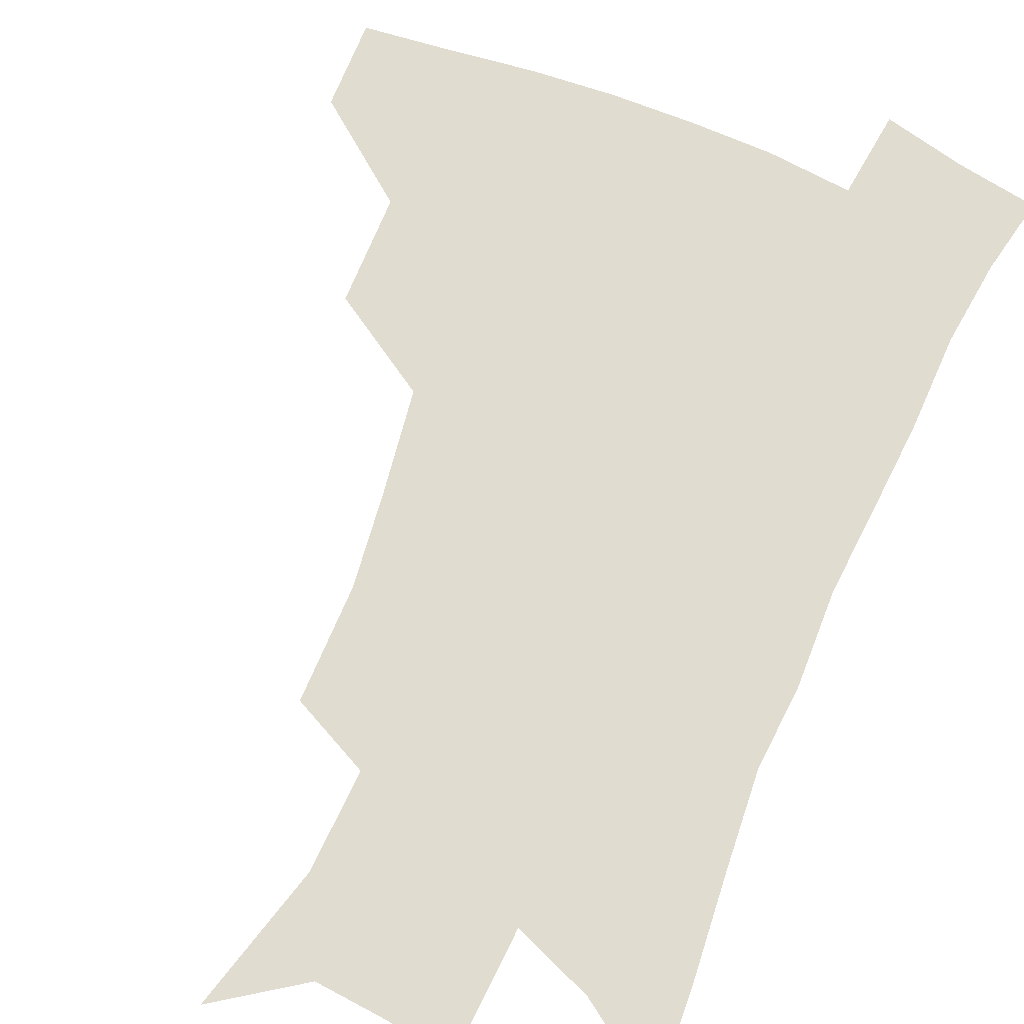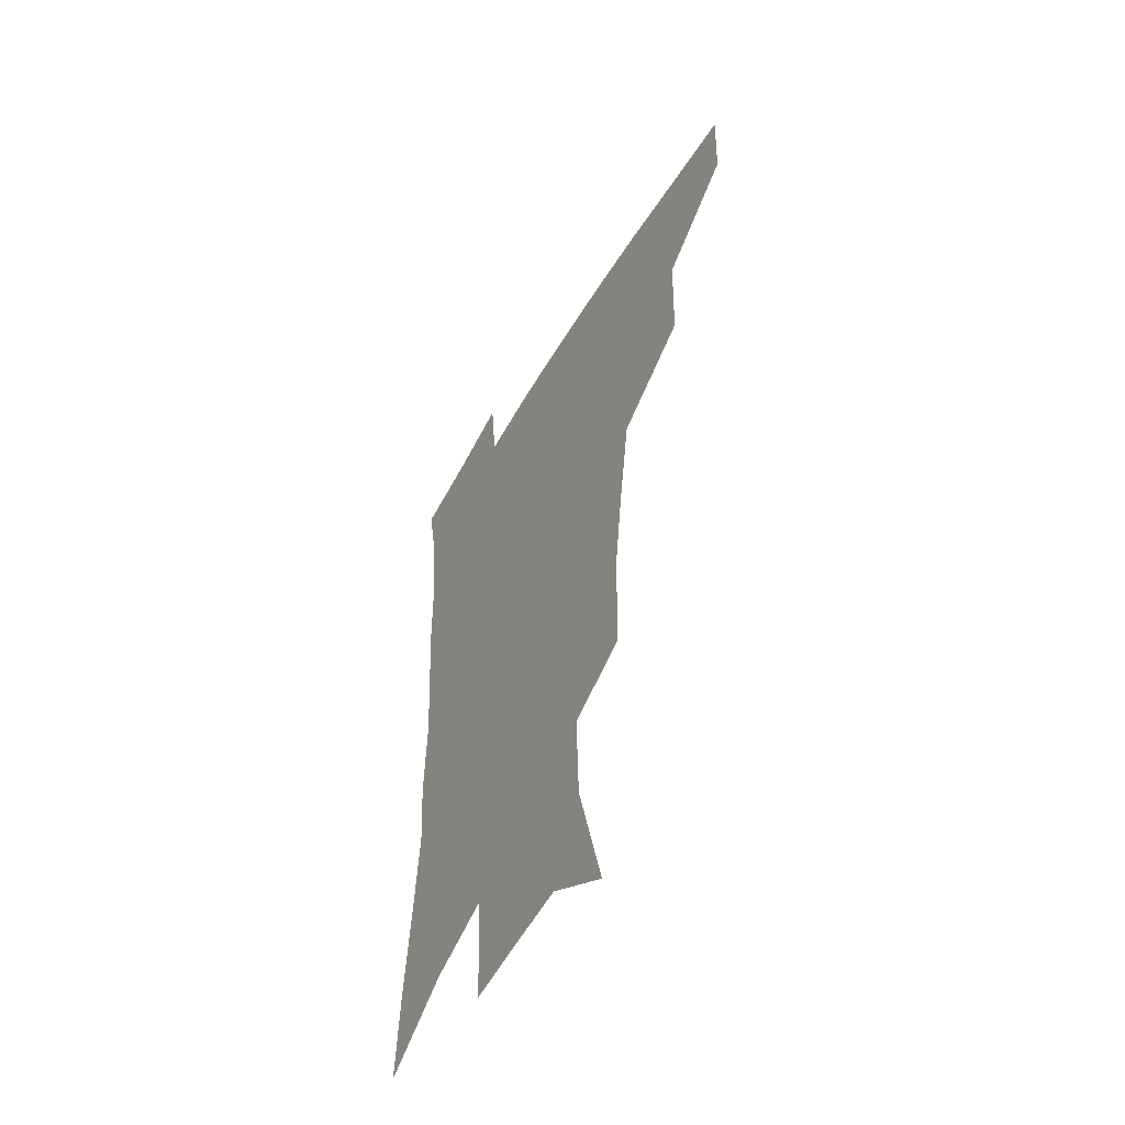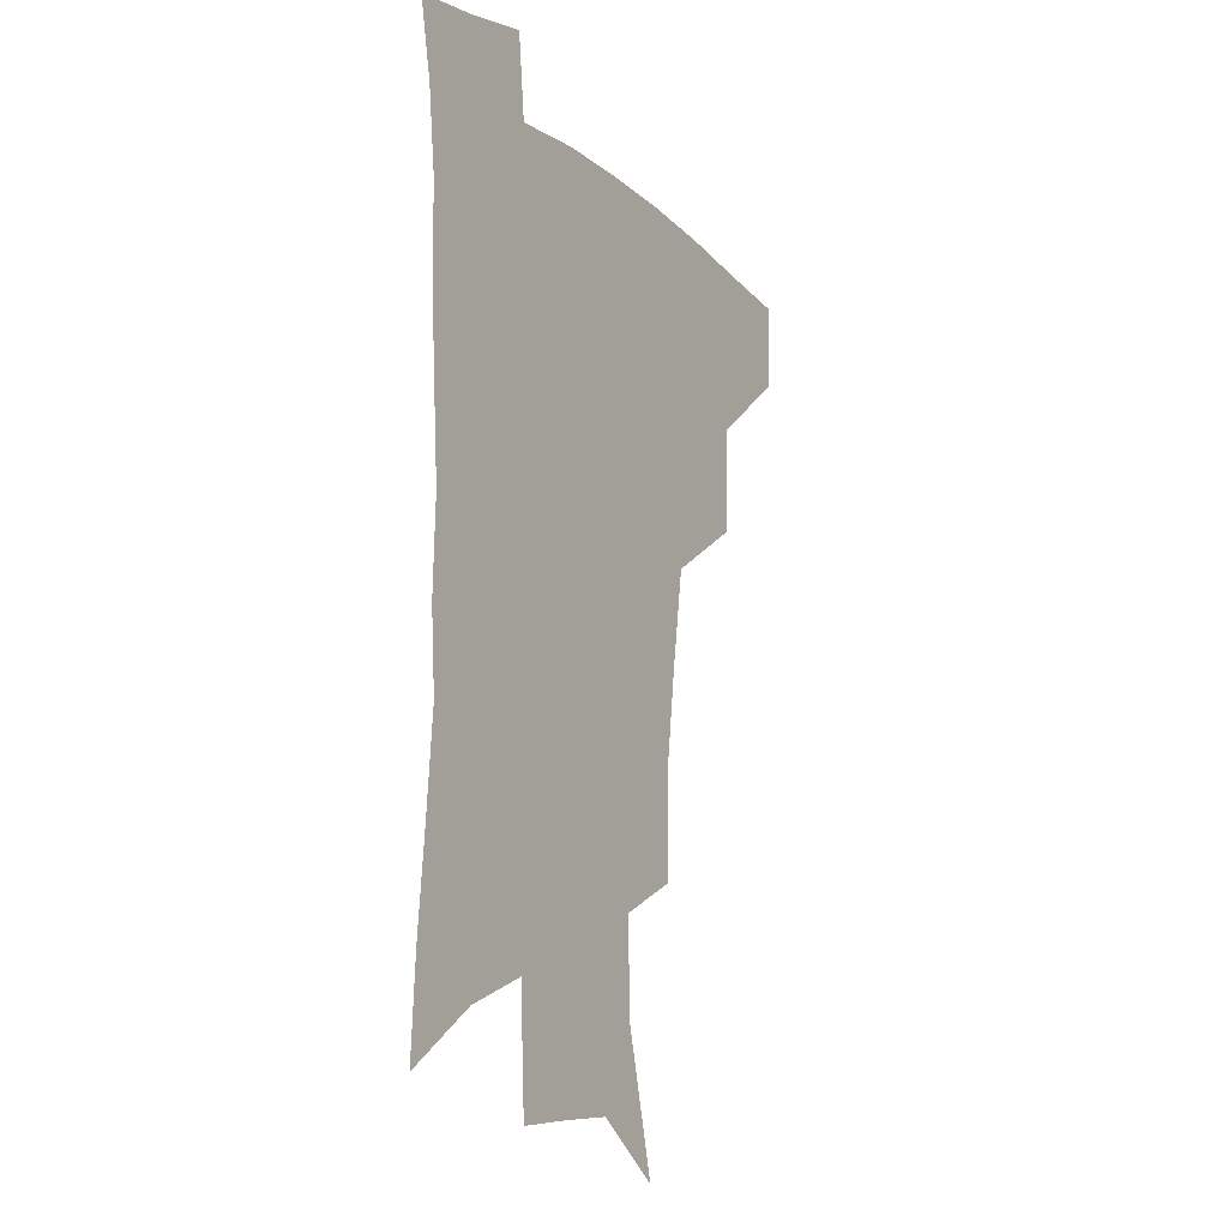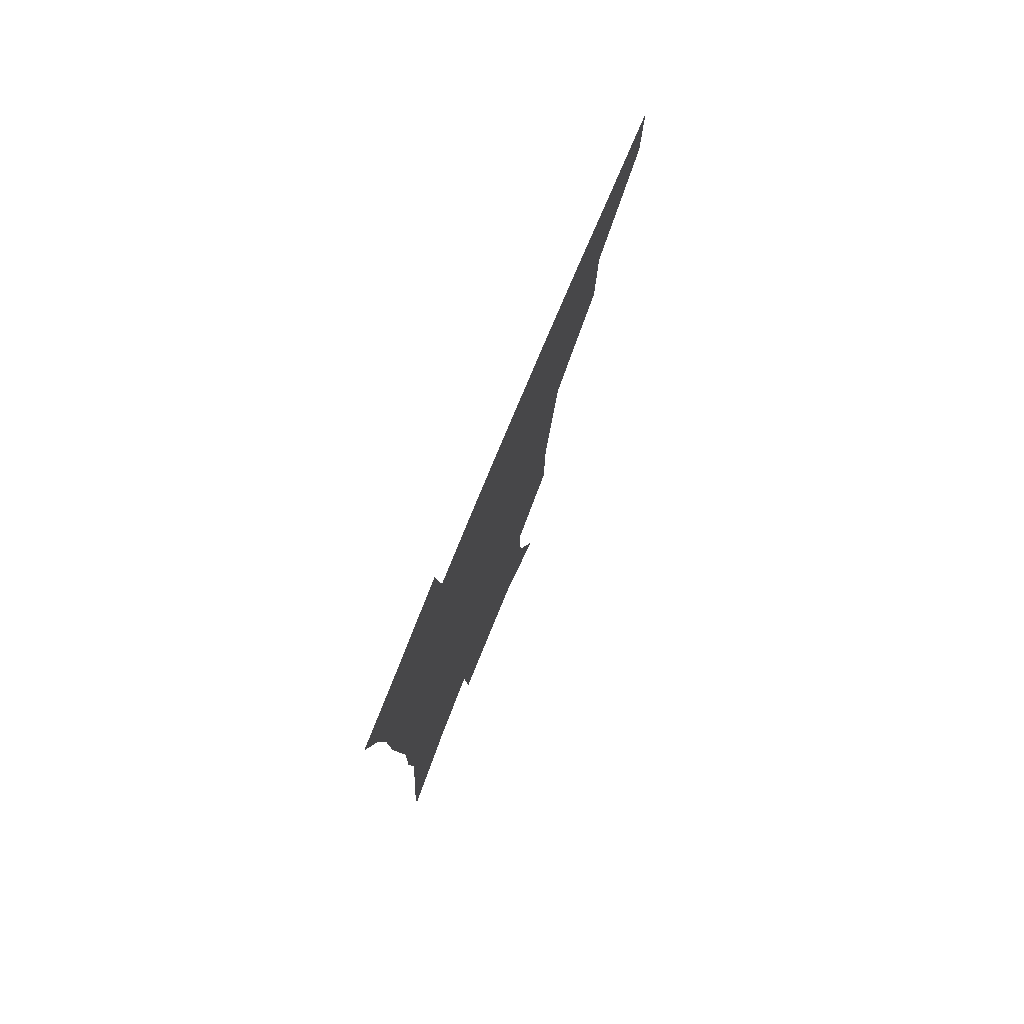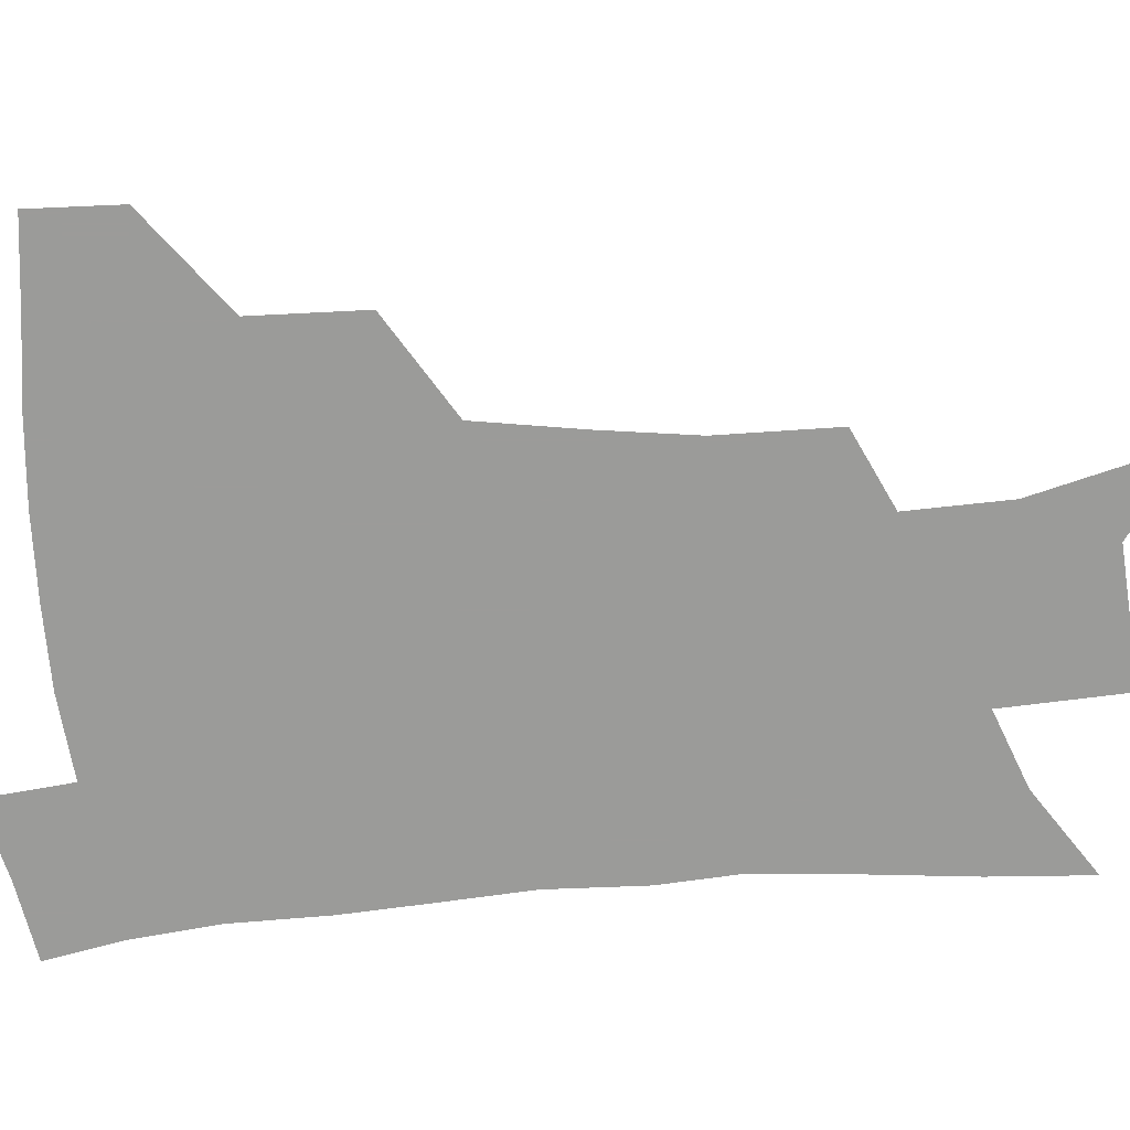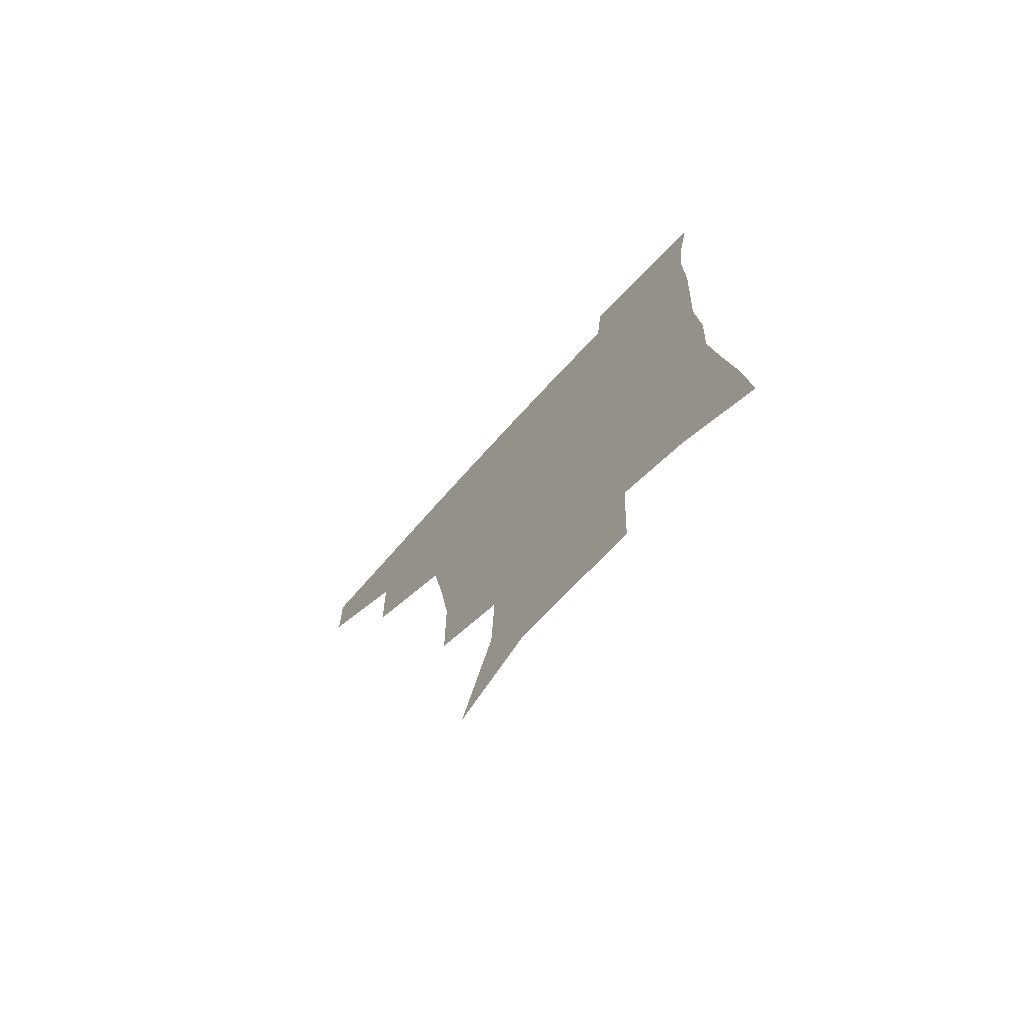
<metadata>
{"format":"obj","ext":"obj","renderer":"f3d","projection":"perspective","resolution":1024,"background":"white","views":[{"elev":69.6,"azim":23.4,"up":"+Z"},{"elev":-53.7,"azim":-119.7,"up":"+Y"},{"elev":-13.7,"azim":120.1,"up":"+Y"},{"elev":78.7,"azim":112.6,"up":"+Y"},{"elev":-69.6,"azim":-85.6,"up":"+Z"},{"elev":-74.5,"azim":47.4,"up":"+Y"}]}
</metadata>
<code>
v 485.4 444.3 0
v 484.4 475.4 0
v 520.6 379.4 0
v 519.6 417.8 0
v 517.8 449.3 0
v 514.4 478.8 0
v 565.2 248.3 0
v 564.8 288.8 0
v 560.5 321.6 0
v 554.9 357.8 0
v 551.6 393.6 0
v 549.5 424.4 0
v 548 453.1 0
v 543.6 482.6 0
v 577.9 150.9 0
v 590.8 200.4 0
v 592 235.4 0
v 589.1 269.9 0
v 587.3 306 0
v 583.4 335.5 0
v 580.2 368.6 0
v 578.6 400.7 0
v 577.5 429.3 0
v 575.6 455.7 0
v 572.5 484.9 0
v 606.4 170.8 0
v 613.1 212.5 0
v 612.2 244.4 0
v 610.9 282 0
v 608.8 312.8 0
v 606.5 343.5 0
v 604.8 374.3 0
v 603.8 403.1 0
v 603.5 430.5 0
v 603.2 457 0
v 601.2 485.7 0
v 629.7 168.9 0
v 634.2 217.3 0
v 633.3 250.9 0
v 631.9 283.1 0
v 630.3 315.3 0
v 629.3 343.8 0
v 628.3 376.6 0
v 628.4 404.4 0
v 629.3 431.3 0
v 630.4 457.1 0
v 629.5 485.5 0
v 653.8 166.4 0
v 656 209.8 0
v 654.9 247.4 0
v 653 282.9 0
v 652.2 313.3 0
v 652.3 341.5 0
v 651.6 373.8 0
v 652.8 401.3 0
v 654.2 429.4 0
v 656.1 456.4 0
v 658.7 482.6 0
v 662 513.5 0
v 683 199.3 0
v 678.8 238.7 0
v 676.1 274 0
v 675.1 305.9 0
v 675.3 335.8 0
v 676.2 365.7 0
v 676.6 396.9 0
v 679.4 424.5 0
v 681.4 453.3 0
v 685.4 478.9 0
v 690 506.7 0
v 713.1 178.8 0
v 711 213.6 0
v 707.4 249.8 0
v 704.4 285 0
v 706.2 313.7 0
v 705 348 0
v 707 379 0
v 708.8 410.6 0
v 709.2 444.8 0
v 712.3 474.5 0
v 717.6 501.9 0
f 4 5 1
f 1 5 2
f 5 6 2
f 10 11 3
f 3 11 4
f 11 12 4
f 4 12 5
f 12 13 5
f 5 13 6
f 13 14 6
f 17 18 7
f 7 18 8
f 18 19 8
f 8 19 9
f 19 20 9
f 9 20 10
f 20 21 10
f 10 21 11
f 21 22 11
f 11 22 12
f 22 23 12
f 12 23 13
f 23 24 13
f 13 24 14
f 24 25 14
f 15 26 16
f 26 27 16
f 16 27 17
f 27 28 17
f 17 28 18
f 28 29 18
f 18 29 19
f 29 30 19
f 19 30 20
f 30 31 20
f 20 31 21
f 31 32 21
f 21 32 22
f 32 33 22
f 22 33 23
f 33 34 23
f 23 34 24
f 34 35 24
f 24 35 25
f 35 36 25
f 26 37 27
f 37 38 27
f 27 38 28
f 38 39 28
f 28 39 29
f 39 40 29
f 29 40 30
f 40 41 30
f 30 41 31
f 41 42 31
f 31 42 32
f 42 43 32
f 32 43 33
f 43 44 33
f 33 44 34
f 44 45 34
f 34 45 35
f 45 46 35
f 35 46 36
f 46 47 36
f 37 48 38
f 48 49 38
f 38 49 39
f 49 50 39
f 39 50 40
f 50 51 40
f 40 51 41
f 51 52 41
f 41 52 42
f 52 53 42
f 42 53 43
f 53 54 43
f 43 54 44
f 54 55 44
f 44 55 45
f 55 56 45
f 45 56 46
f 56 57 46
f 46 57 47
f 57 58 47
f 49 60 50
f 60 61 50
f 50 61 51
f 61 62 51
f 51 62 52
f 62 63 52
f 52 63 53
f 63 64 53
f 53 64 54
f 64 65 54
f 54 65 55
f 65 66 55
f 55 66 56
f 66 67 56
f 56 67 57
f 67 68 57
f 57 68 58
f 68 69 58
f 58 69 59
f 69 70 59
f 60 71 61
f 71 72 61
f 61 72 62
f 72 73 62
f 62 73 63
f 73 74 63
f 63 74 64
f 74 75 64
f 64 75 65
f 75 76 65
f 65 76 66
f 76 77 66
f 66 77 67
f 77 78 67
f 67 78 68
f 78 79 68
f 68 79 69
f 79 80 69
f 69 80 70
f 80 81 70

</code>
